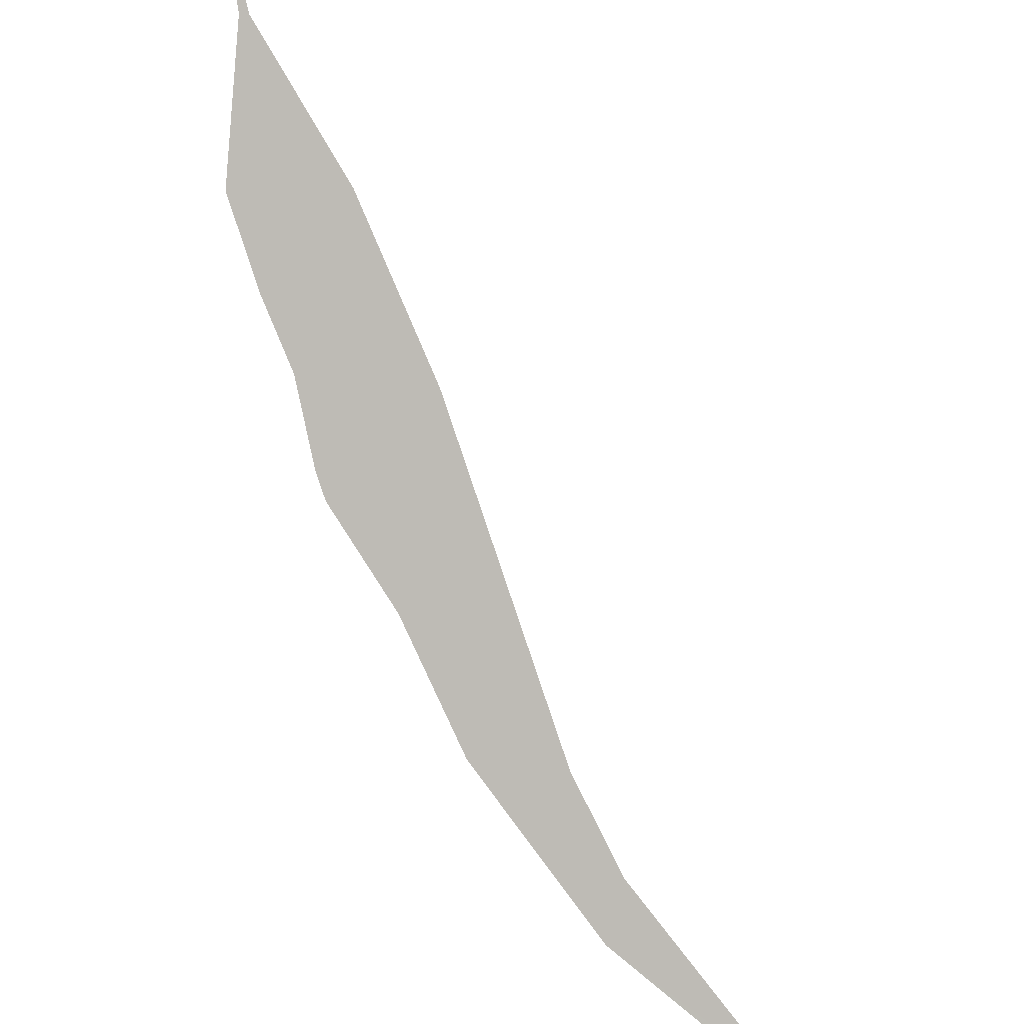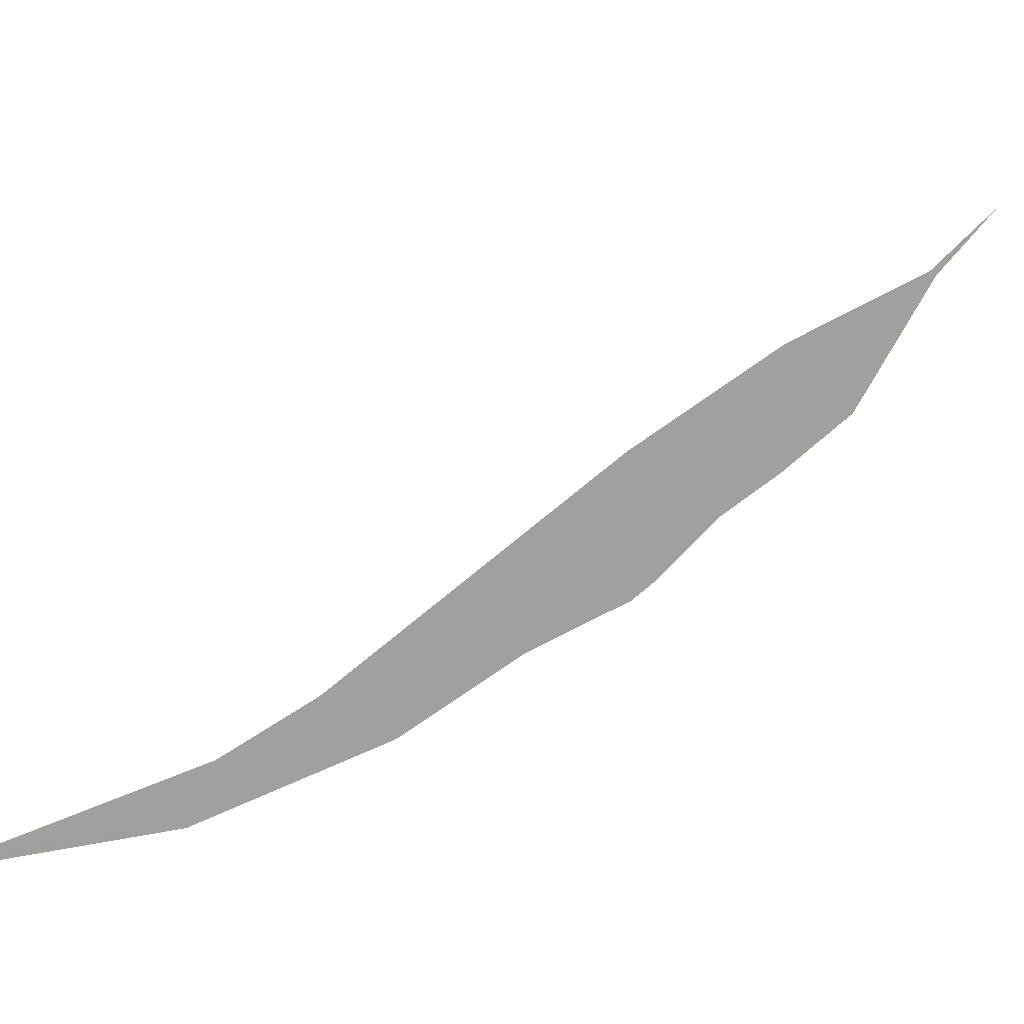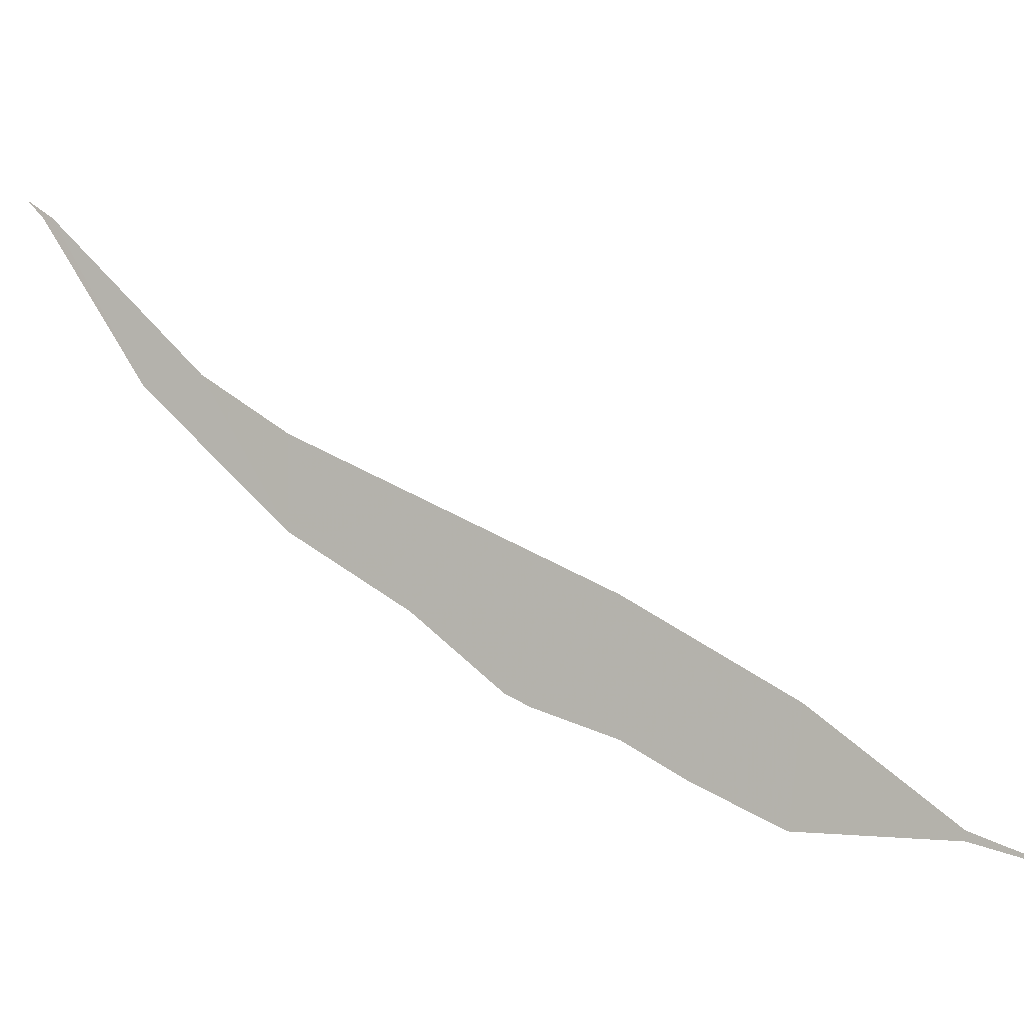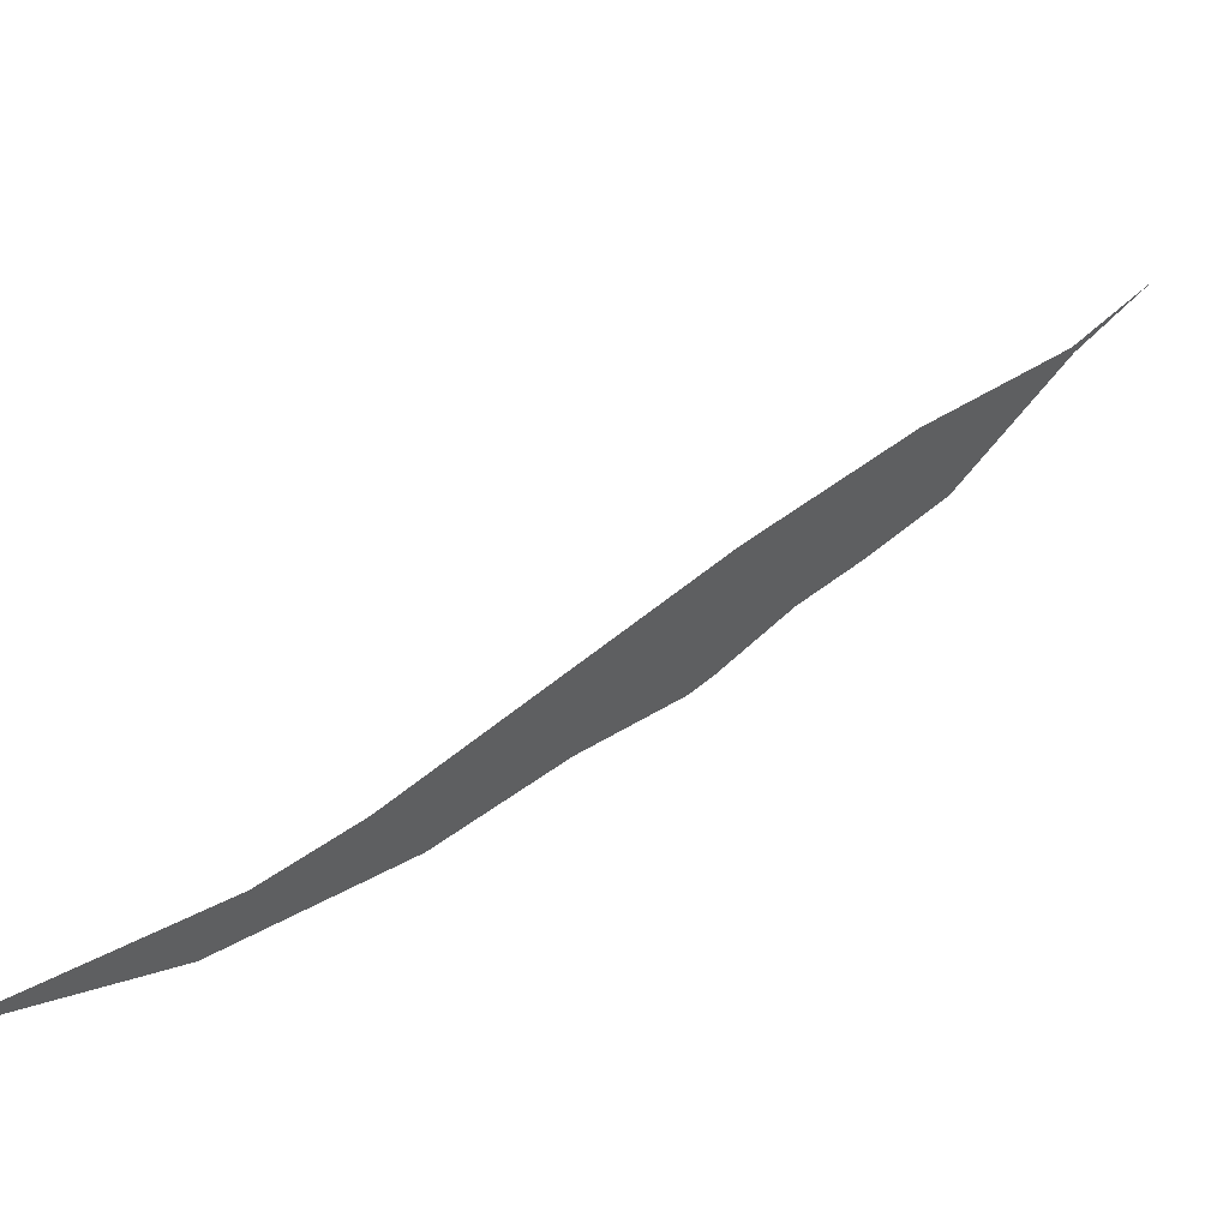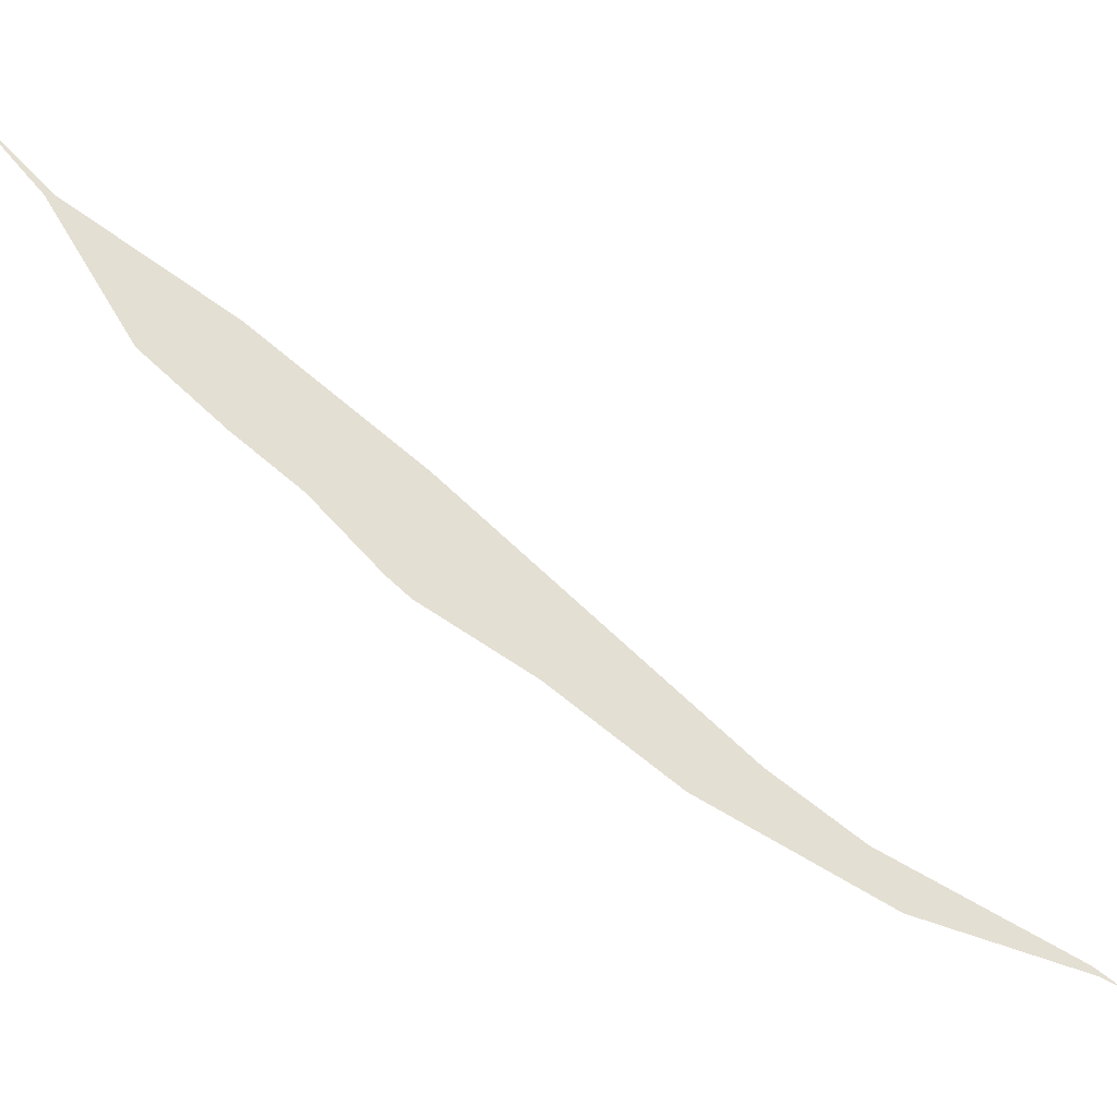
<metadata>
{"format":"obj","ext":"obj","renderer":"f3d","projection":"perspective","resolution":1024,"background":"white","views":[{"elev":49.5,"azim":97.5,"up":"+Z"},{"elev":-38.4,"azim":-136.9,"up":"+Z"},{"elev":0.7,"azim":-115.1,"up":"+Y"},{"elev":-22.0,"azim":-158.2,"up":"+Z"},{"elev":12.3,"azim":44.3,"up":"+Z"}]}
</metadata>
<code>
v 26.51 37.53 32
v 26.66 37.66 31.86
v 26.91 38 31.6
v 26.95 38.04 31.56
v 26.92 38 31.59
v 26.75 37.63 31.76
v 26.51 37.32 32
v 26.32 37.16 32.19
v 26.17 37 32.34
v 26.13 36.97 32.38
v 26 36.91 32.51
v 25.89 36.83 32.62
v 25.76 36.75 32.76
v 25.51 36.75 33
v 25.37 36.7 33.14
v 25.51 36.77 33
v 25.74 37 32.78
v 26 37.21 32.51
f 2 7 6
f 17 12 11
f 2 1 7
f 5 4 3
f 6 5 3
f 2 6 3
f 8 7 1
f 18 8 1
f 18 9 8
f 18 10 9
f 18 11 10
f 17 13 12
f 16 14 13
f 17 16 13
f 16 15 14
f 17 11 18

</code>
